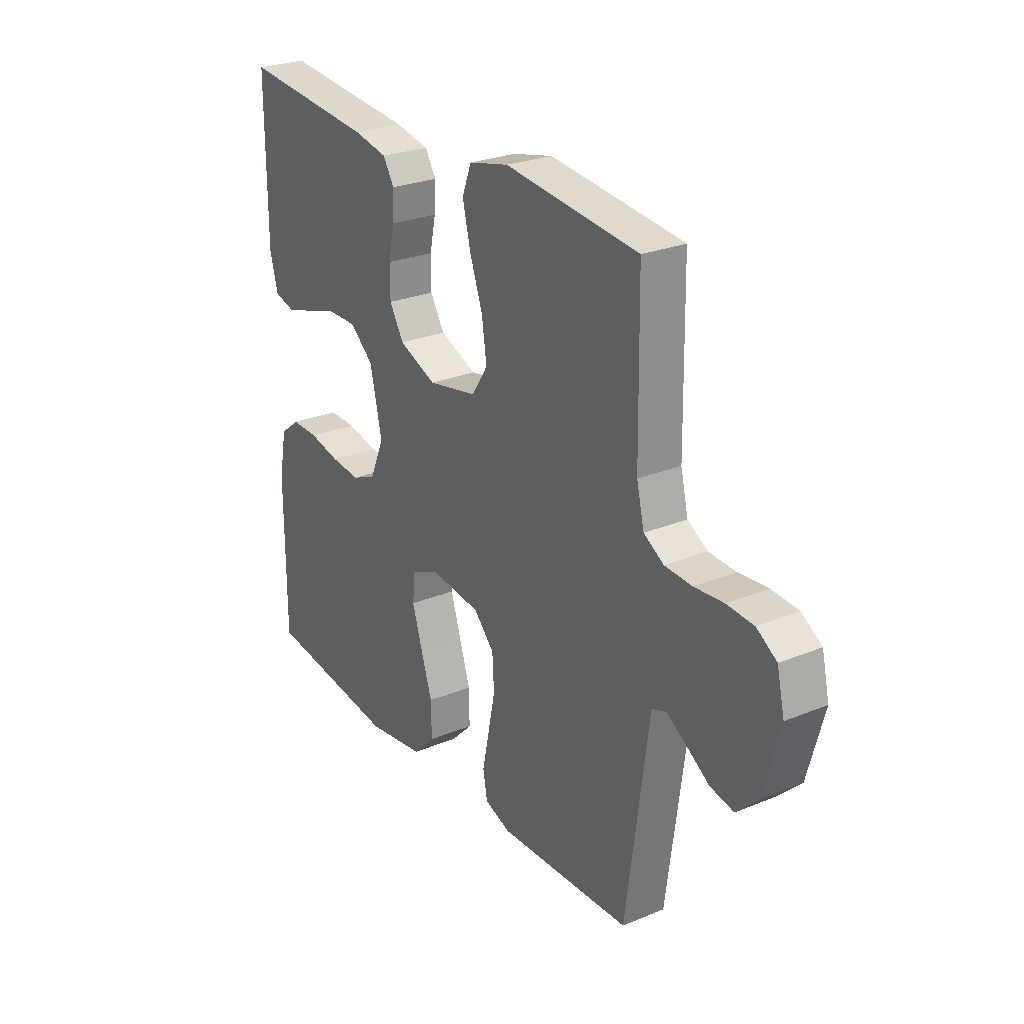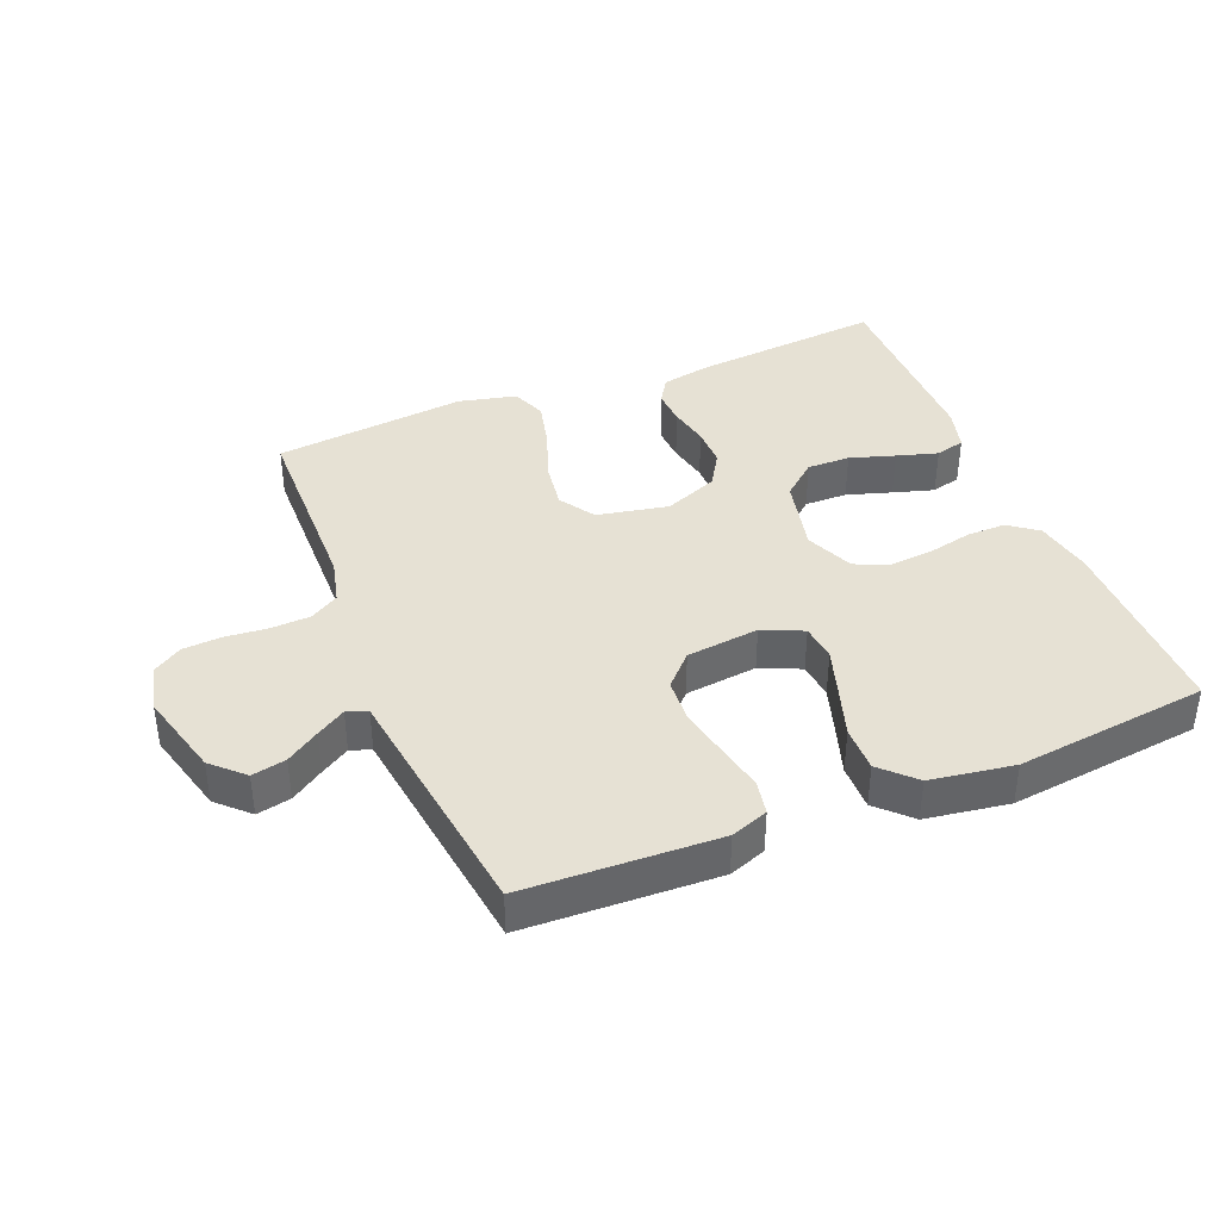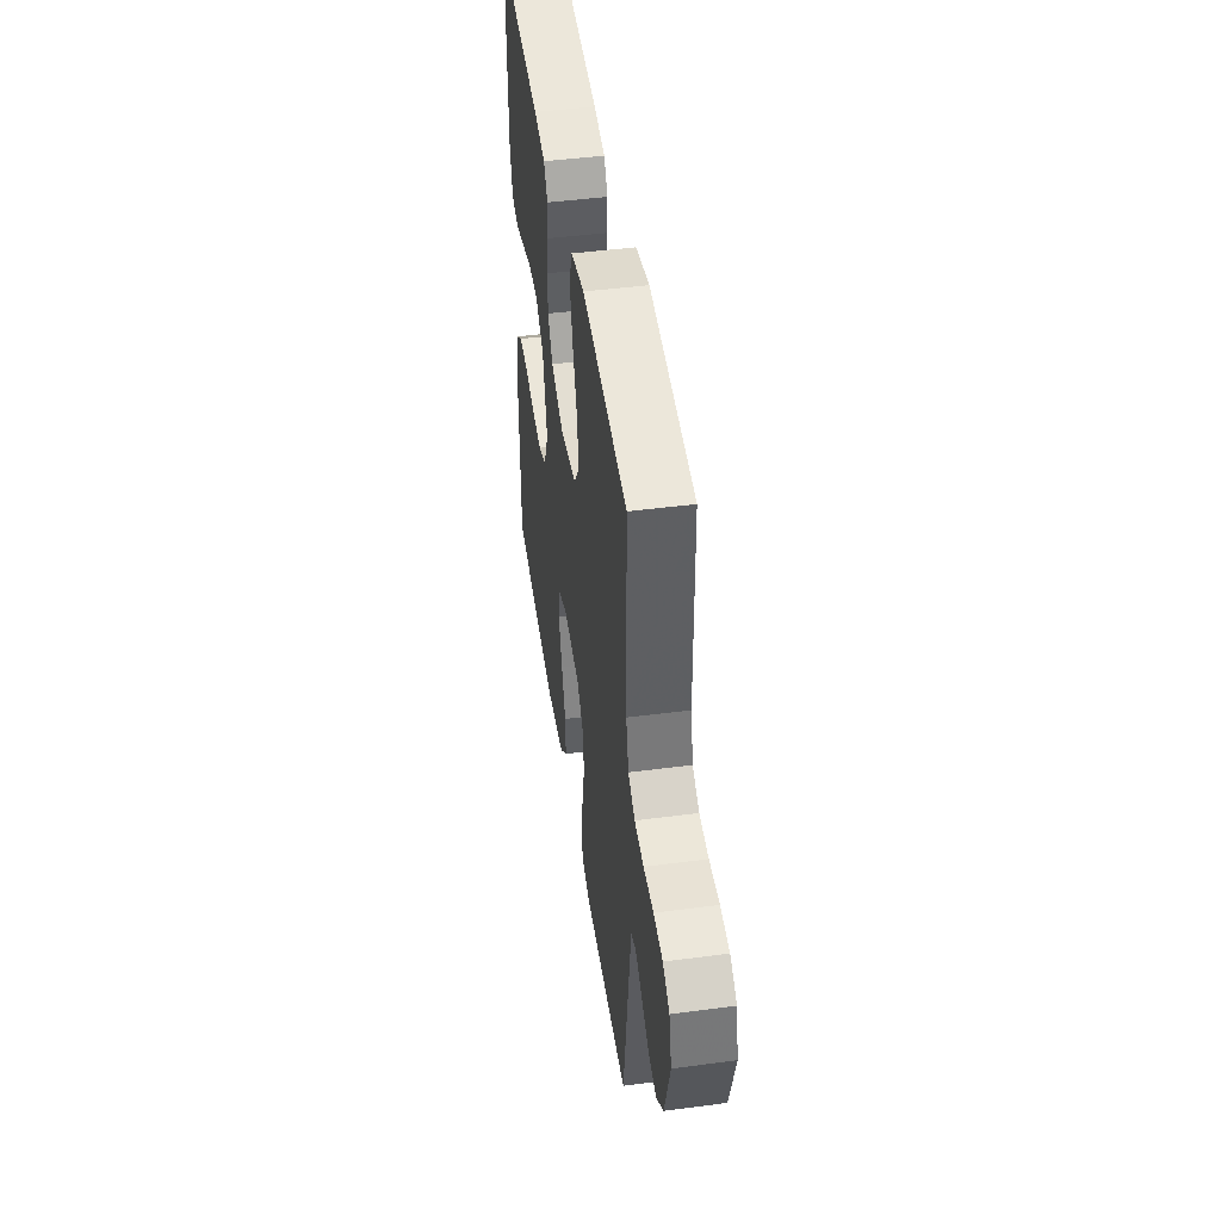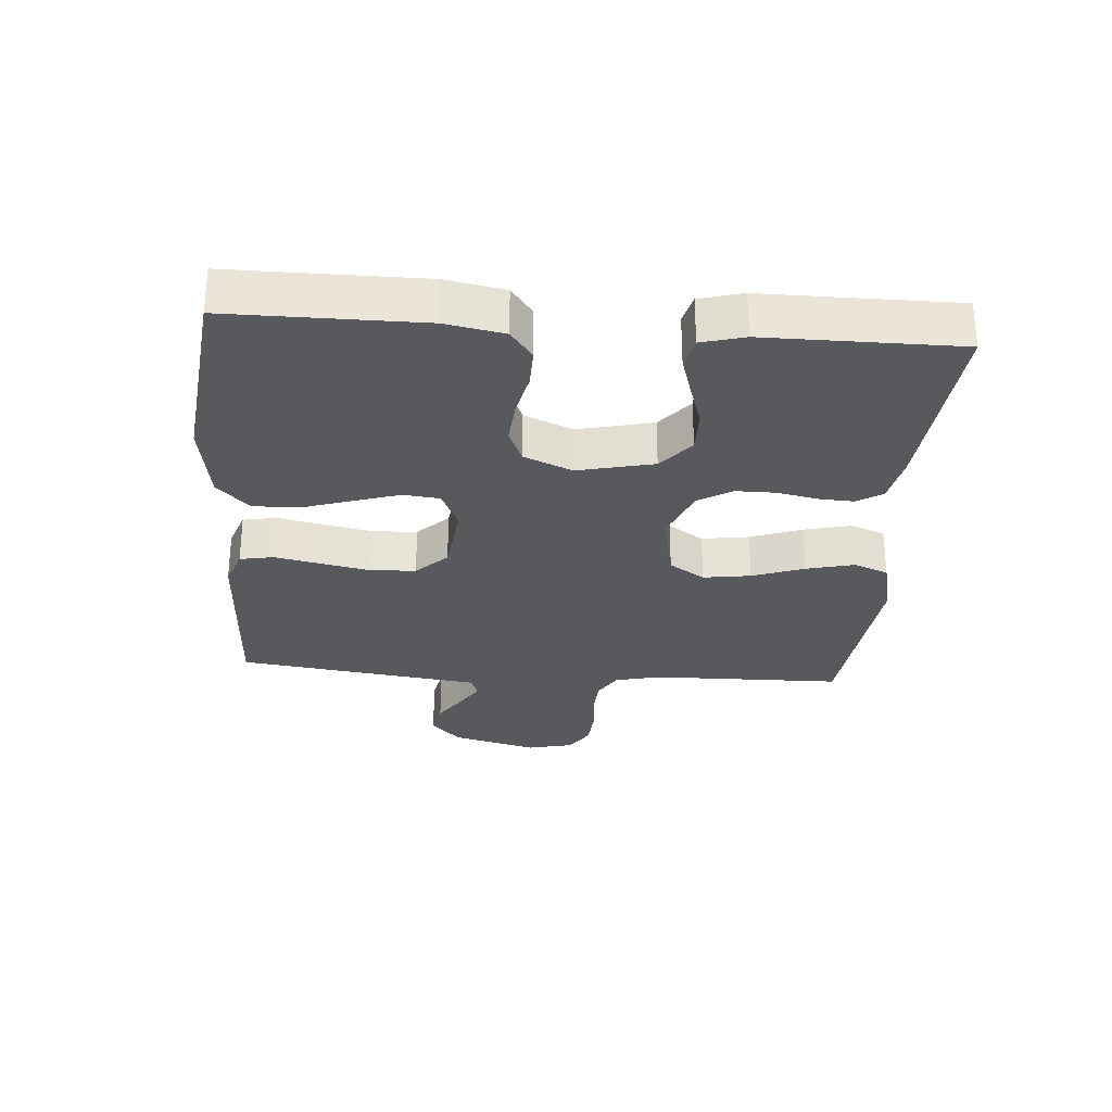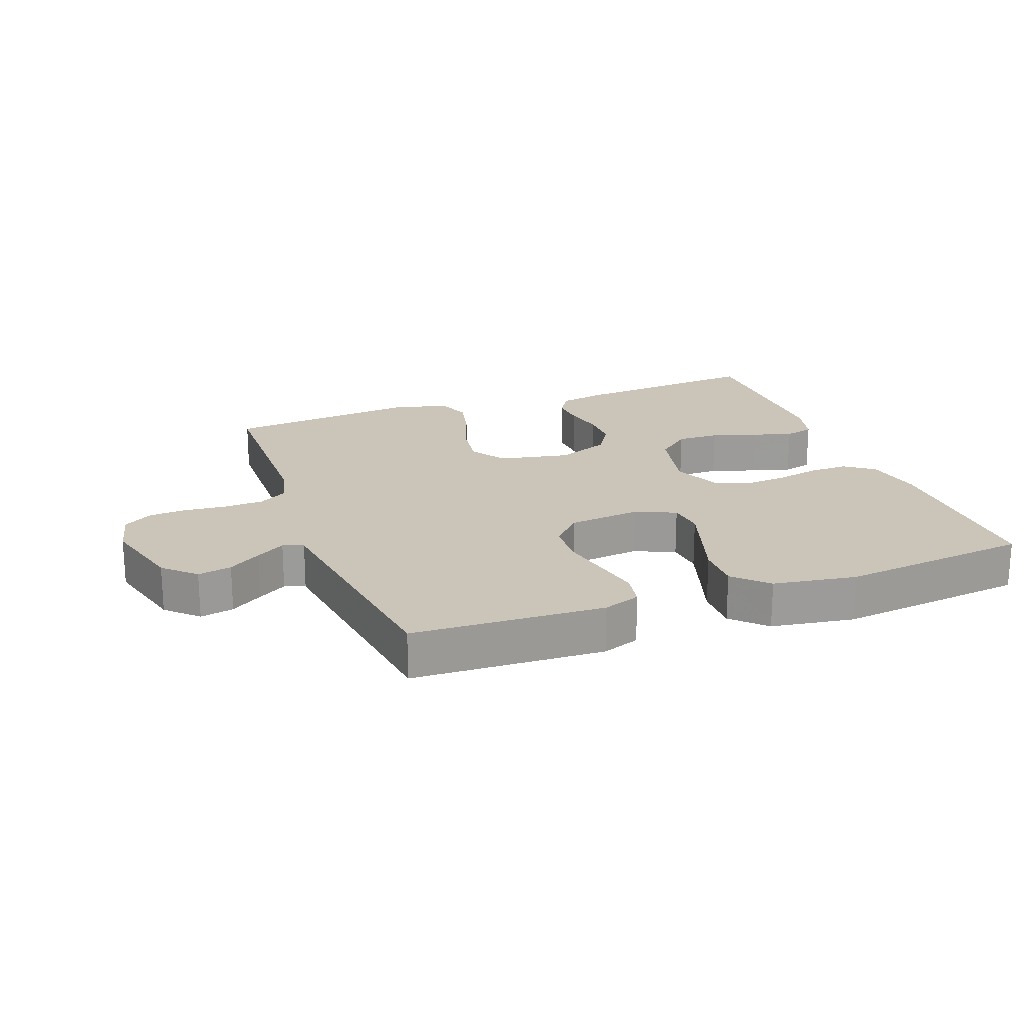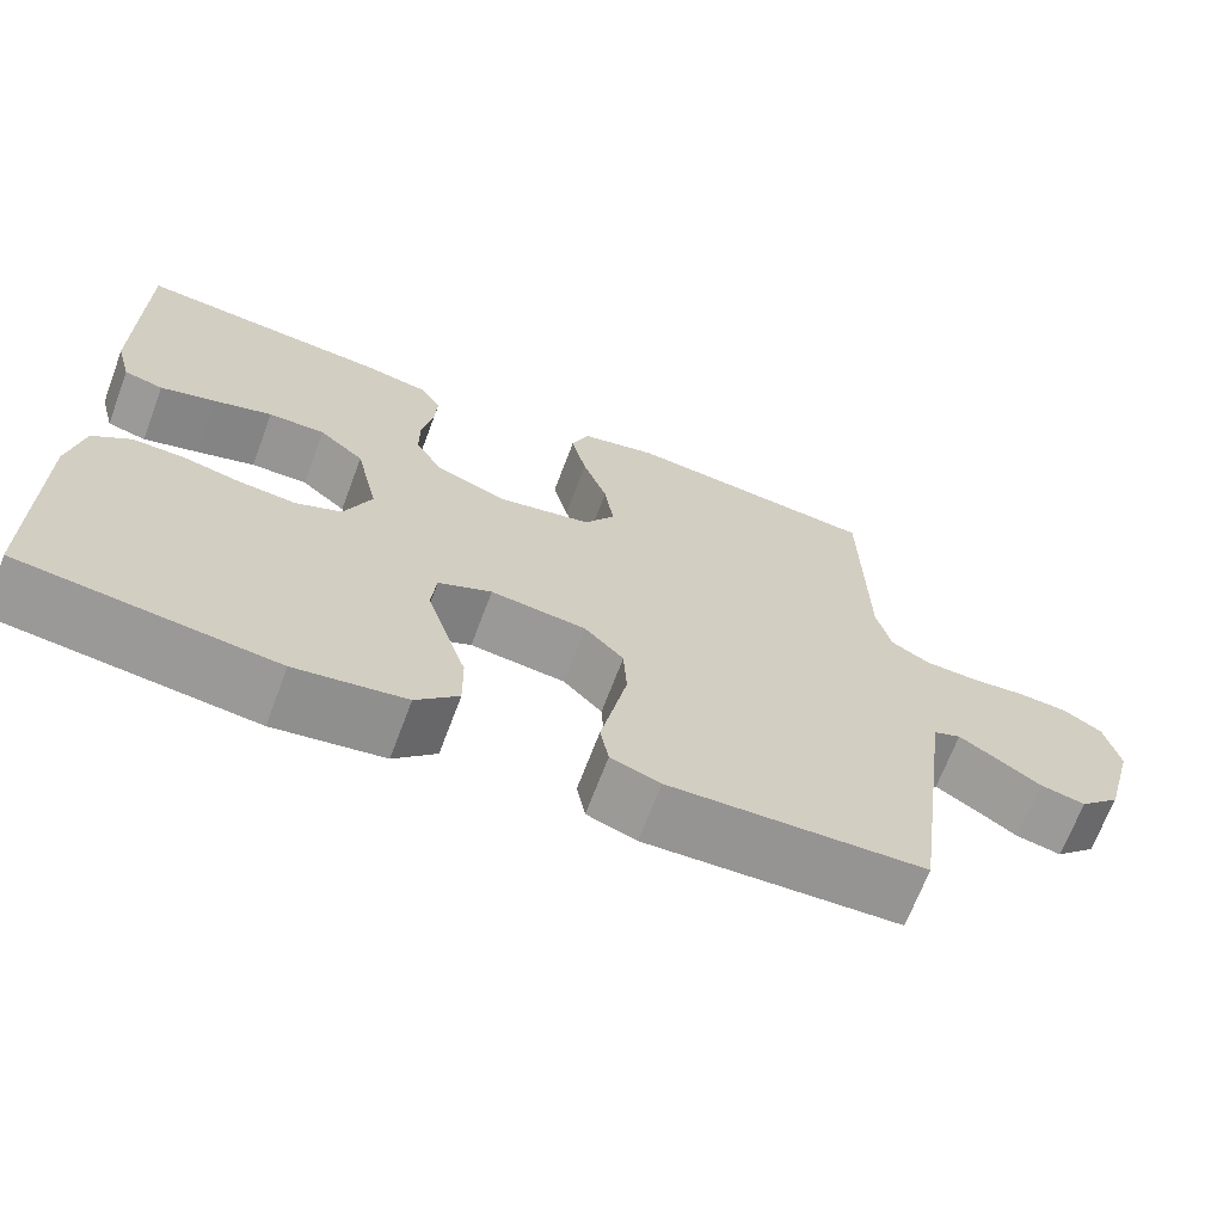
<metadata>
{"format":"obj","ext":"obj","renderer":"f3d","projection":"perspective","resolution":1024,"background":"white","views":[{"elev":26.4,"azim":57.1,"up":"+Z"},{"elev":39.3,"azim":157.9,"up":"+Y"},{"elev":46.4,"azim":81.5,"up":"+Z"},{"elev":-29.3,"azim":-94.3,"up":"+Y"},{"elev":20.4,"azim":159.7,"up":"+Y"},{"elev":-67.8,"azim":-20.6,"up":"+Z"}]}
</metadata>
<code>
v -0.5 0.07 -0.5
v -0.5 0.07 -0.2
v -0.483 0.07 -0.11
v -0.438 0.07 -0.076
v -0.377 0.07 -0.077
v -0.308 0.07 -0.092
v -0.241 0.07 -0.098
v -0.187 0.07 -0.075
v -0.155 0.07 0
v -0.182 0.07 0.118
v -0.235 0.07 0.163
v -0.302 0.07 0.162
v -0.372 0.07 0.14
v -0.436 0.07 0.121
v -0.482 0.07 0.133
v -0.5 0.07 0.2
v -0.5 0.07 0.5
v -0.2 0.07 0.473
v -0.125 0.07 0.458
v -0.1 0.07 0.418
v -0.103 0.07 0.363
v -0.116 0.07 0.3
v -0.116 0.07 0.238
v -0.084 0.07 0.185
v 0 0.07 0.151
v 0.111 0.07 0.173
v 0.147 0.07 0.228
v 0.136 0.07 0.302
v 0.107 0.07 0.383
v 0.089 0.07 0.457
v 0.11 0.07 0.511
v 0.2 0.07 0.532
v 0.5 0.07 0.5
v 0.505 0.07 0.2
v 0.522 0.07 0.13
v 0.567 0.07 0.103
v 0.628 0.07 0.1
v 0.694 0.07 0.106
v 0.754 0.07 0.102
v 0.799 0.07 0.073
v 0.816 0.07 0
v 0.78 0.07 -0.133
v 0.732 0.07 -0.179
v 0.679 0.07 -0.168
v 0.628 0.07 -0.134
v 0.583 0.07 -0.106
v 0.551 0.07 -0.118
v 0.54 0.07 -0.2
v 0.5 0.07 -0.5
v 0.2 0.07 -0.512
v 0.142 0.07 -0.491
v 0.132 0.07 -0.438
v 0.147 0.07 -0.367
v 0.163 0.07 -0.289
v 0.159 0.07 -0.22
v 0.113 0.07 -0.172
v 0 0.07 -0.159
v -0.063 0.07 -0.187
v -0.069 0.07 -0.244
v -0.046 0.07 -0.317
v -0.021 0.07 -0.394
v -0.02 0.07 -0.465
v -0.07 0.07 -0.515
v -0.2 0.07 -0.535
v -0.5 0 -0.5
v -0.5 0 -0.2
v -0.483 0 -0.11
v -0.438 0 -0.076
v -0.377 0 -0.077
v -0.308 0 -0.092
v -0.241 0 -0.098
v -0.187 0 -0.075
v -0.155 0 0
v -0.182 0 0.118
v -0.235 0 0.163
v -0.302 0 0.162
v -0.372 0 0.14
v -0.436 0 0.121
v -0.482 0 0.133
v -0.5 0 0.2
v -0.5 0 0.5
v -0.2 0 0.473
v -0.125 0 0.458
v -0.1 0 0.418
v -0.103 0 0.363
v -0.116 0 0.3
v -0.116 0 0.238
v -0.084 0 0.185
v 0 0 0.151
v 0.111 0 0.173
v 0.147 0 0.228
v 0.136 0 0.302
v 0.107 0 0.383
v 0.089 0 0.457
v 0.11 0 0.511
v 0.2 0 0.532
v 0.5 0 0.5
v 0.505 0 0.2
v 0.522 0 0.13
v 0.567 0 0.103
v 0.628 0 0.1
v 0.694 0 0.106
v 0.754 0 0.102
v 0.799 0 0.073
v 0.816 0 0
v 0.78 0 -0.133
v 0.732 0 -0.179
v 0.679 0 -0.168
v 0.628 0 -0.134
v 0.583 0 -0.106
v 0.551 0 -0.118
v 0.54 0 -0.2
v 0.5 0 -0.5
v 0.2 0 -0.512
v 0.142 0 -0.491
v 0.132 0 -0.438
v 0.147 0 -0.367
v 0.163 0 -0.289
v 0.159 0 -0.22
v 0.113 0 -0.172
v 0 0 -0.159
v -0.063 0 -0.187
v -0.069 0 -0.244
v -0.046 0 -0.317
v -0.021 0 -0.394
v -0.02 0 -0.465
v -0.07 0 -0.515
v -0.2 0 -0.535
f 4 5 6
f 3 4 6
f 2 3 6
f 1 2 6
f 64 1 6
f 63 64 6
f 62 63 6
f 61 62 6
f 60 61 6
f 59 60 6 7
f 58 59 7 8
f 57 58 8 9
f 56 57 9 10
f 51 52 53
f 50 51 53
f 49 50 53
f 48 49 53
f 47 48 53 54
f 43 44 45
f 42 43 45
f 41 42 45
f 40 41 45
f 39 40 45
f 38 39 45
f 37 38 45
f 36 37 45 46
f 35 36 46 47
f 32 33 34
f 31 32 34
f 30 31 34
f 29 30 34
f 28 29 34
f 34 35 47
f 28 34 47
f 27 28 47
f 20 21 22
f 19 20 22
f 18 19 22
f 17 18 22
f 16 17 22
f 15 16 22
f 14 15 22
f 13 14 22
f 12 13 22
f 11 12 22 23
f 10 11 23 24
f 27 47 54 55
f 26 27 55 56
f 25 26 56
f 10 24 25 56
f 70 69 68
f 70 68 67
f 70 67 66
f 70 66 65
f 70 65 128
f 70 128 127
f 70 127 126
f 70 126 125
f 70 125 124
f 71 70 124 123
f 72 71 123 122
f 73 72 122 121
f 74 73 121 120
f 117 116 115
f 117 115 114
f 117 114 113
f 117 113 112
f 118 117 112 111
f 109 108 107
f 109 107 106
f 109 106 105
f 109 105 104
f 109 104 103
f 109 103 102
f 109 102 101
f 110 109 101 100
f 111 110 100 99
f 98 97 96
f 98 96 95
f 98 95 94
f 98 94 93
f 98 93 92
f 111 99 98
f 111 98 92
f 111 92 91
f 86 85 84
f 86 84 83
f 86 83 82
f 86 82 81
f 86 81 80
f 86 80 79
f 86 79 78
f 86 78 77
f 86 77 76
f 87 86 76 75
f 88 87 75 74
f 119 118 111 91
f 120 119 91 90
f 120 90 89
f 120 89 88 74
f 1 65 66 2
f 2 66 67 3
f 3 67 68 4
f 4 68 69 5
f 5 69 70 6
f 6 70 71 7
f 7 71 72 8
f 8 72 73 9
f 9 73 74 10
f 10 74 75 11
f 11 75 76 12
f 12 76 77 13
f 13 77 78 14
f 14 78 79 15
f 15 79 80 16
f 16 80 81 17
f 17 81 82 18
f 18 82 83 19
f 19 83 84 20
f 20 84 85 21
f 21 85 86 22
f 22 86 87 23
f 23 87 88 24
f 24 88 89 25
f 25 89 90 26
f 26 90 91 27
f 27 91 92 28
f 28 92 93 29
f 29 93 94 30
f 30 94 95 31
f 31 95 96 32
f 32 96 97 33
f 33 97 98 34
f 34 98 99 35
f 35 99 100 36
f 36 100 101 37
f 37 101 102 38
f 38 102 103 39
f 39 103 104 40
f 40 104 105 41
f 41 105 106 42
f 42 106 107 43
f 43 107 108 44
f 44 108 109 45
f 45 109 110 46
f 46 110 111 47
f 47 111 112 48
f 48 112 113 49
f 49 113 114 50
f 50 114 115 51
f 51 115 116 52
f 52 116 117 53
f 53 117 118 54
f 54 118 119 55
f 55 119 120 56
f 56 120 121 57
f 57 121 122 58
f 58 122 123 59
f 59 123 124 60
f 60 124 125 61
f 61 125 126 62
f 62 126 127 63
f 63 127 128 64
f 64 128 65 1

</code>
